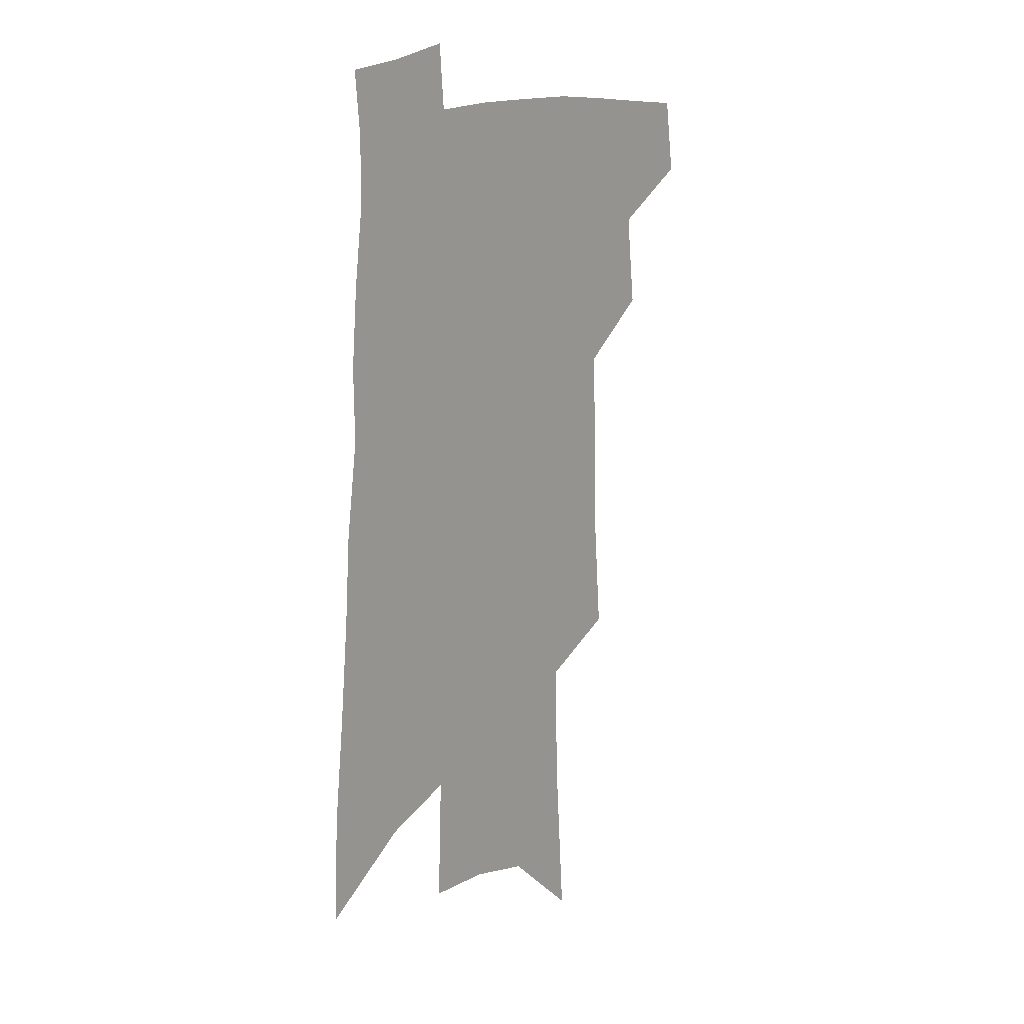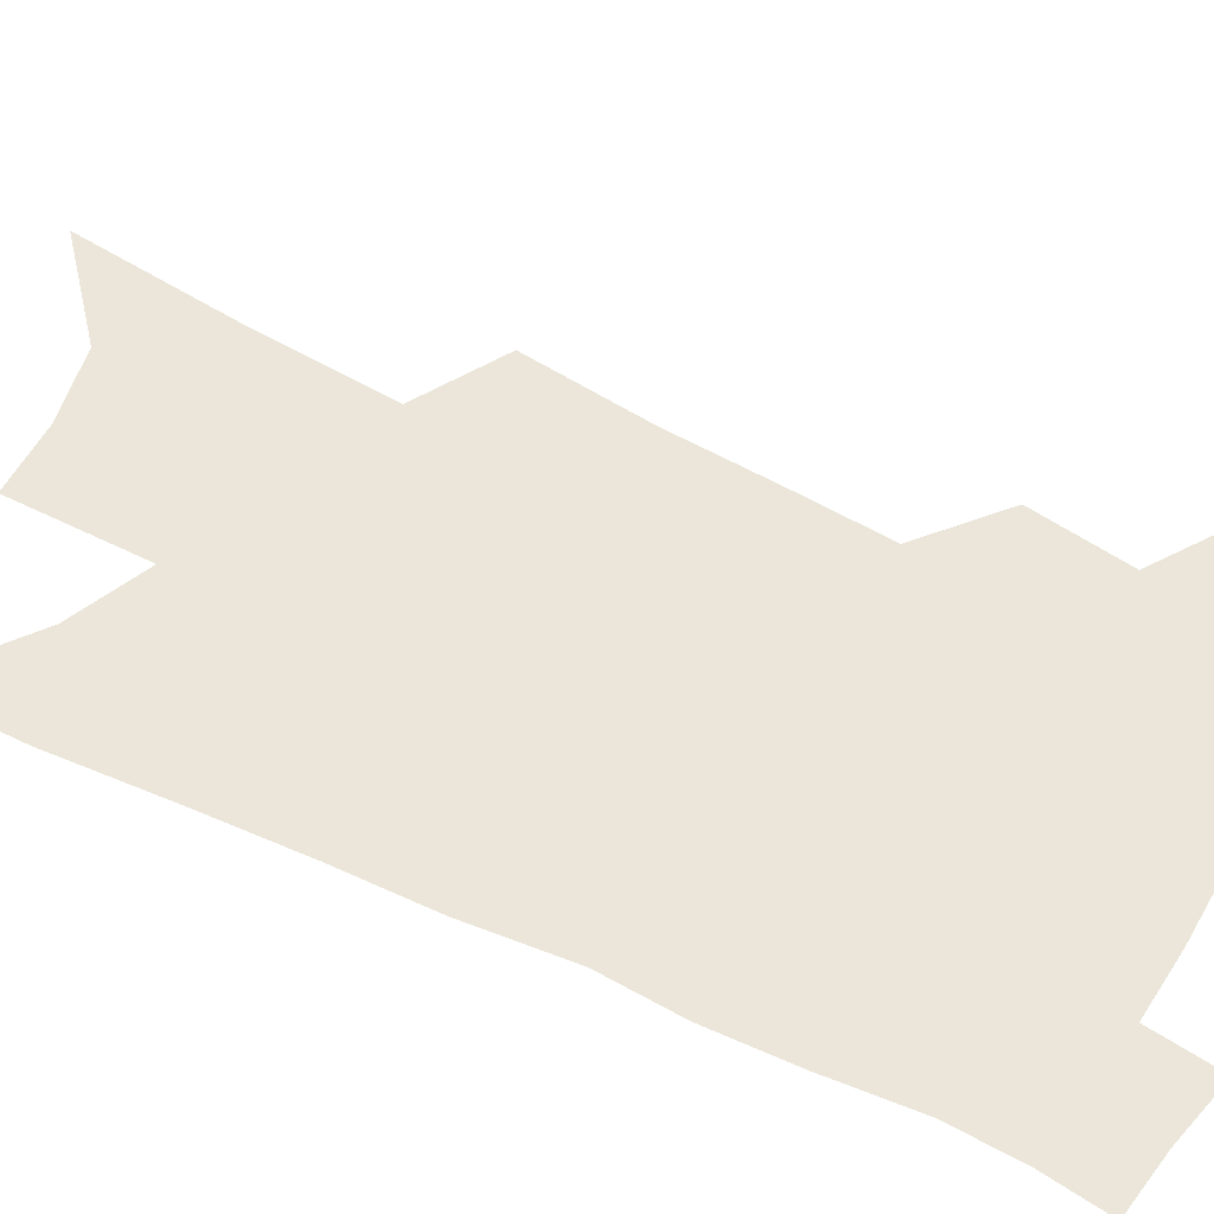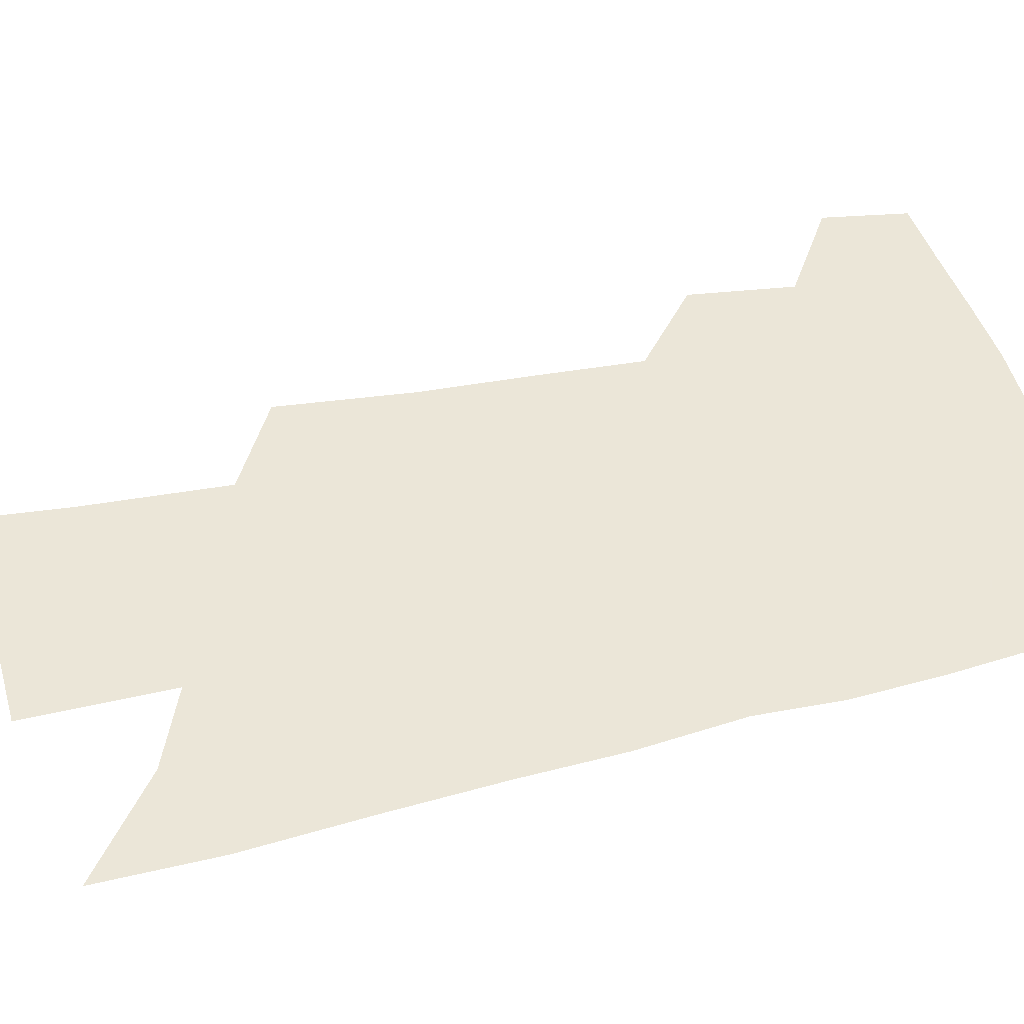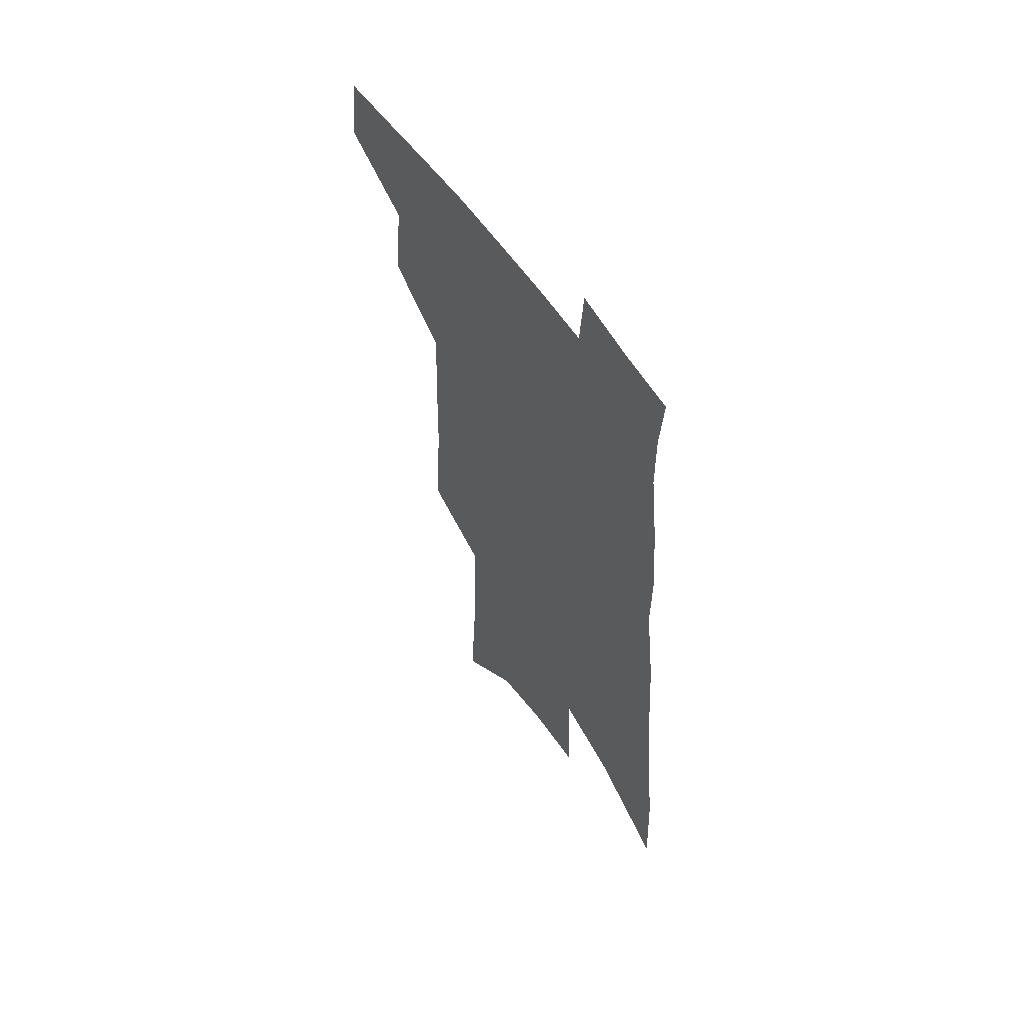
<metadata>
{"format":"obj","ext":"obj","renderer":"f3d","projection":"perspective","resolution":1024,"background":"white","views":[{"elev":16.3,"azim":129.5,"up":"+Y"},{"elev":55.1,"azim":120.0,"up":"+Z"},{"elev":46.6,"azim":77.2,"up":"+Z"},{"elev":58.6,"azim":56.2,"up":"+Y"}]}
</metadata>
<code>
v 504.1 441.1 0
v 508.2 469.3 0
v 530.8 387.8 0
v 534.6 422.6 0
v 534.3 448.1 0
v 532.2 471.8 0
v 551.9 249.2 0
v 555.4 294.4 0
v 556.3 331.1 0
v 557.5 366.6 0
v 557.1 395.7 0
v 559.5 426.6 0
v 558.6 450.8 0
v 555.9 474.5 0
v 576.7 122.4 0
v 580.9 184.8 0
v 582.4 232.9 0
v 582.7 274.4 0
v 583.3 312.4 0
v 582.9 344.9 0
v 583 376.1 0
v 583.6 405.1 0
v 583.3 429.8 0
v 583 452.9 0
v 579.9 476.8 0
v 607.5 151 0
v 608.4 204.3 0
v 607.4 244.1 0
v 607.3 285.3 0
v 606.5 318.5 0
v 605.9 350.1 0
v 605.7 379.6 0
v 605.9 407.5 0
v 605.6 430.9 0
v 605.5 454.3 0
v 604.6 477.4 0
v 633.4 157.1 0
v 632.7 210.5 0
v 631.2 250.4 0
v 630.1 285.5 0
v 629 321.2 0
v 628.2 352.6 0
v 627.7 381.7 0
v 627.6 408.2 0
v 627.8 431.6 0
v 628.2 454.8 0
v 628 477.6 0
v 659.2 158.1 0
v 657.4 206.2 0
v 655.2 247.9 0
v 653.1 285.6 0
v 651.8 318.1 0
v 650.7 350.2 0
v 649.8 379.3 0
v 649.4 406.3 0
v 649.7 430.8 0
v 650.3 454.4 0
v 651.8 476.7 0
v 653.7 500.8 0
v 684.9 195.4 0
v 681.7 237.5 0
v 678.6 276.3 0
v 675.5 312.6 0
v 675.7 341.9 0
v 673.4 373.5 0
v 672.6 401.2 0
v 672.2 427.6 0
v 672.2 452.7 0
v 673.7 474.7 0
v 677 496.3 0
v 719.5 170.7 0
v 717.9 210.4 0
v 713.5 251.9 0
v 710 289.7 0
v 707.6 323.6 0
v 702.9 359.1 0
v 703.3 387 0
v 700.8 416.5 0
v 697 446.7 0
v 697 471.2 0
v 699 493.8 0
f 4 5 1
f 1 5 2
f 5 6 2
f 10 11 3
f 3 11 4
f 11 12 4
f 4 12 5
f 12 13 5
f 5 13 6
f 13 14 6
f 17 18 7
f 7 18 8
f 18 19 8
f 8 19 9
f 19 20 9
f 9 20 10
f 20 21 10
f 10 21 11
f 21 22 11
f 11 22 12
f 22 23 12
f 12 23 13
f 23 24 13
f 13 24 14
f 24 25 14
f 15 26 16
f 26 27 16
f 16 27 17
f 27 28 17
f 17 28 18
f 28 29 18
f 18 29 19
f 29 30 19
f 19 30 20
f 30 31 20
f 20 31 21
f 31 32 21
f 21 32 22
f 32 33 22
f 22 33 23
f 33 34 23
f 23 34 24
f 34 35 24
f 24 35 25
f 35 36 25
f 26 37 27
f 37 38 27
f 27 38 28
f 38 39 28
f 28 39 29
f 39 40 29
f 29 40 30
f 40 41 30
f 30 41 31
f 41 42 31
f 31 42 32
f 42 43 32
f 32 43 33
f 43 44 33
f 33 44 34
f 44 45 34
f 34 45 35
f 45 46 35
f 35 46 36
f 46 47 36
f 37 48 38
f 48 49 38
f 38 49 39
f 49 50 39
f 39 50 40
f 50 51 40
f 40 51 41
f 51 52 41
f 41 52 42
f 52 53 42
f 42 53 43
f 53 54 43
f 43 54 44
f 54 55 44
f 44 55 45
f 55 56 45
f 45 56 46
f 56 57 46
f 46 57 47
f 57 58 47
f 49 60 50
f 60 61 50
f 50 61 51
f 61 62 51
f 51 62 52
f 62 63 52
f 52 63 53
f 63 64 53
f 53 64 54
f 64 65 54
f 54 65 55
f 65 66 55
f 55 66 56
f 66 67 56
f 56 67 57
f 67 68 57
f 57 68 58
f 68 69 58
f 58 69 59
f 69 70 59
f 60 71 61
f 71 72 61
f 61 72 62
f 72 73 62
f 62 73 63
f 73 74 63
f 63 74 64
f 74 75 64
f 64 75 65
f 75 76 65
f 65 76 66
f 76 77 66
f 66 77 67
f 77 78 67
f 67 78 68
f 78 79 68
f 68 79 69
f 79 80 69
f 69 80 70
f 80 81 70

</code>
